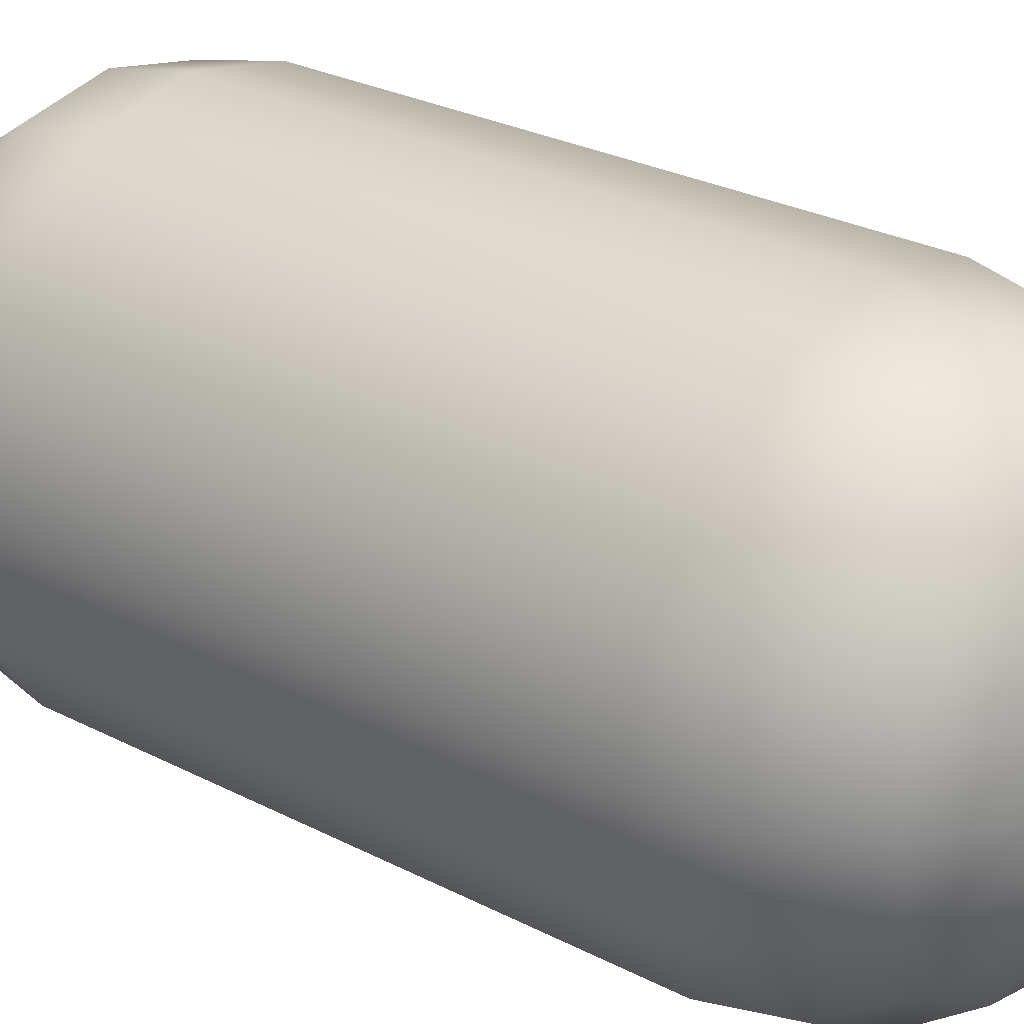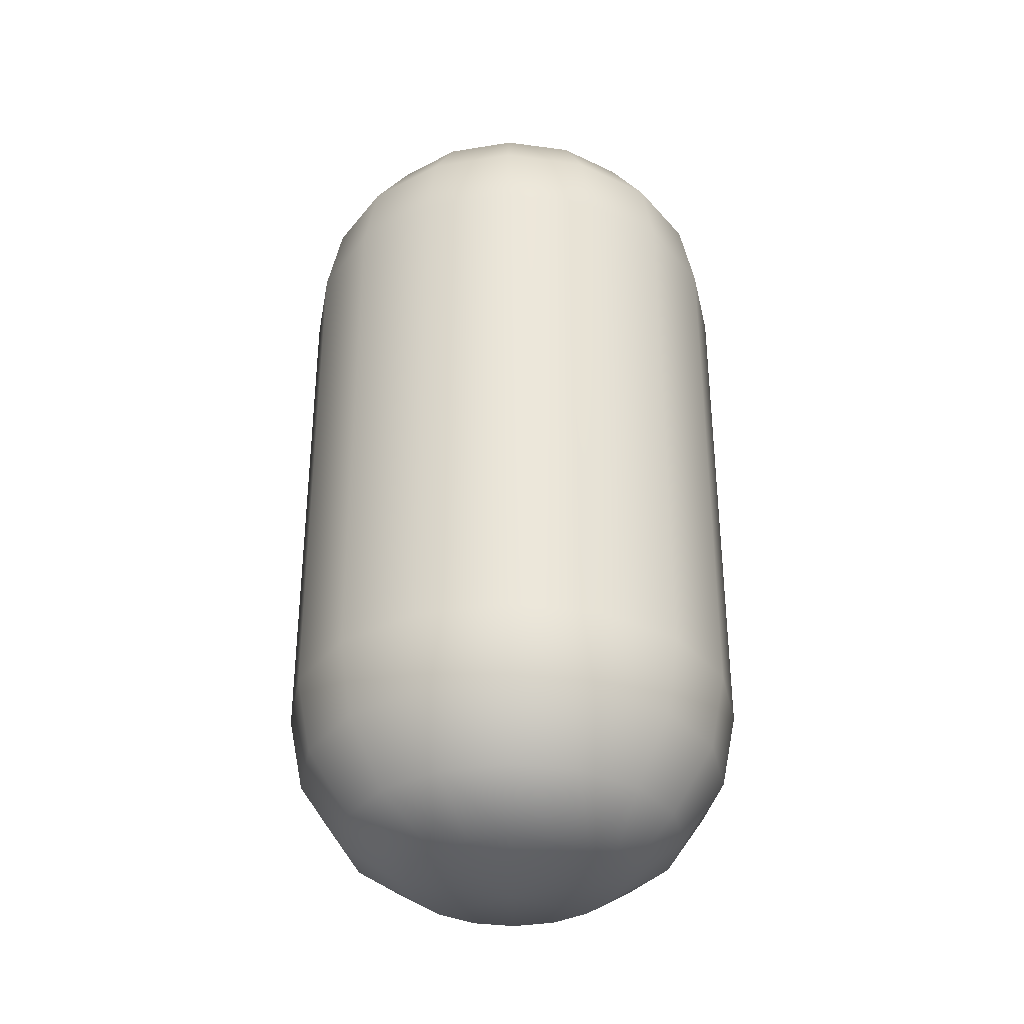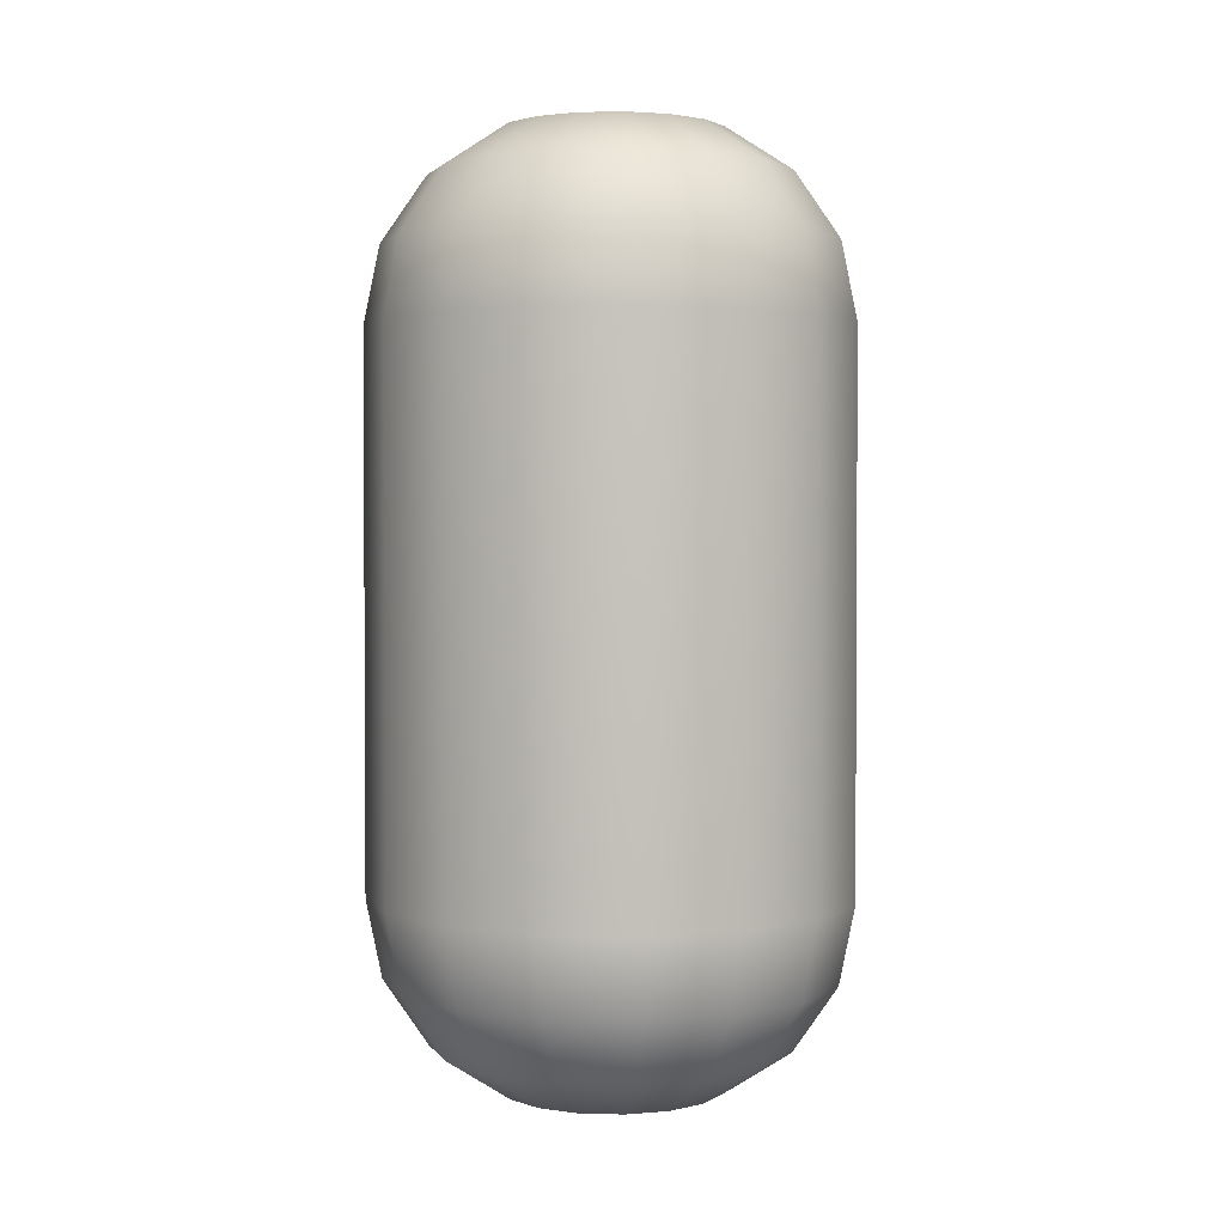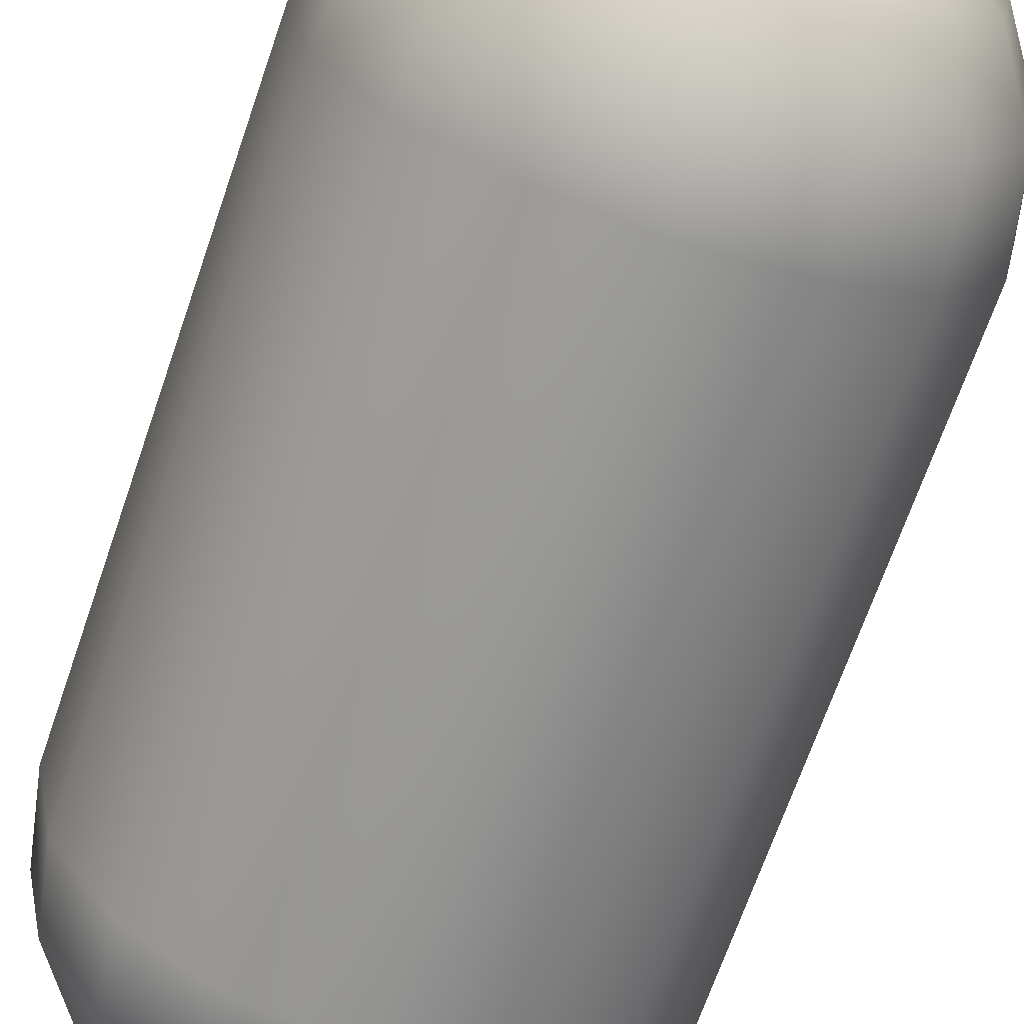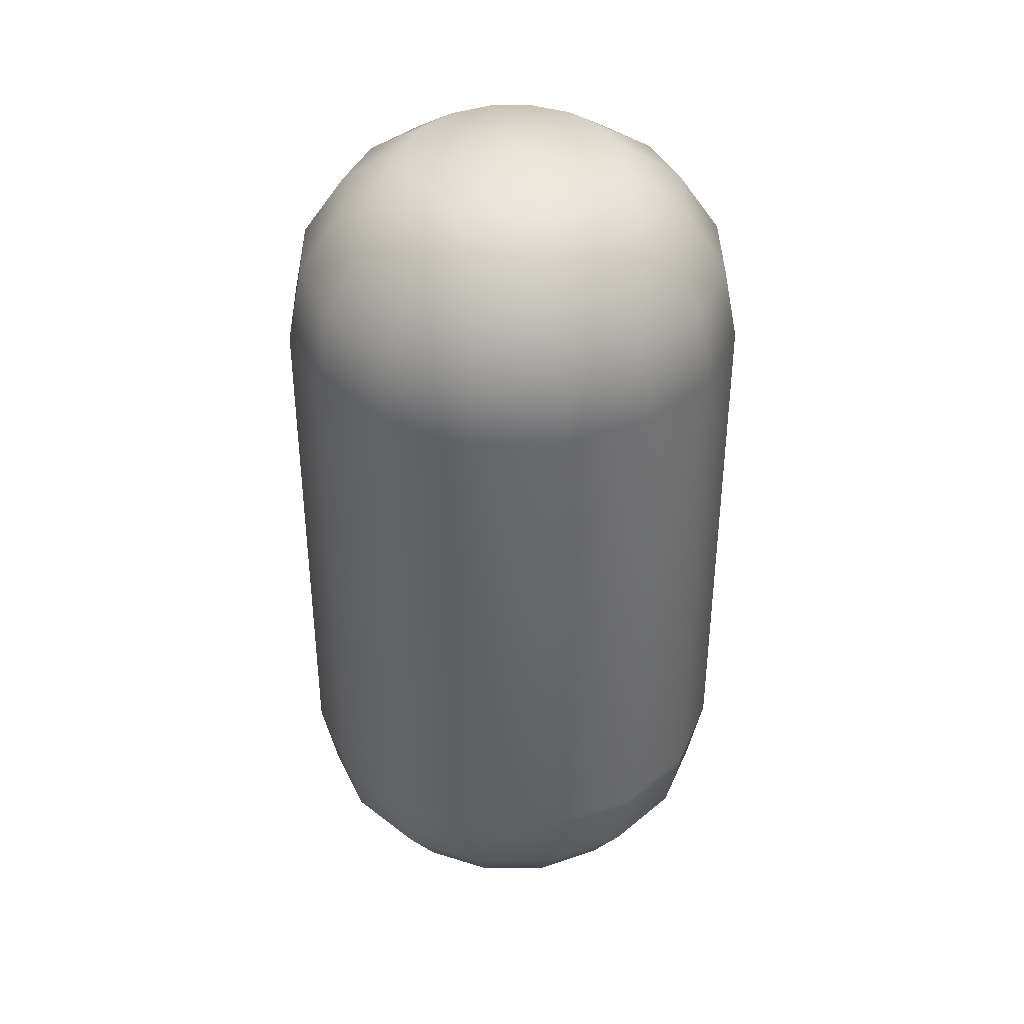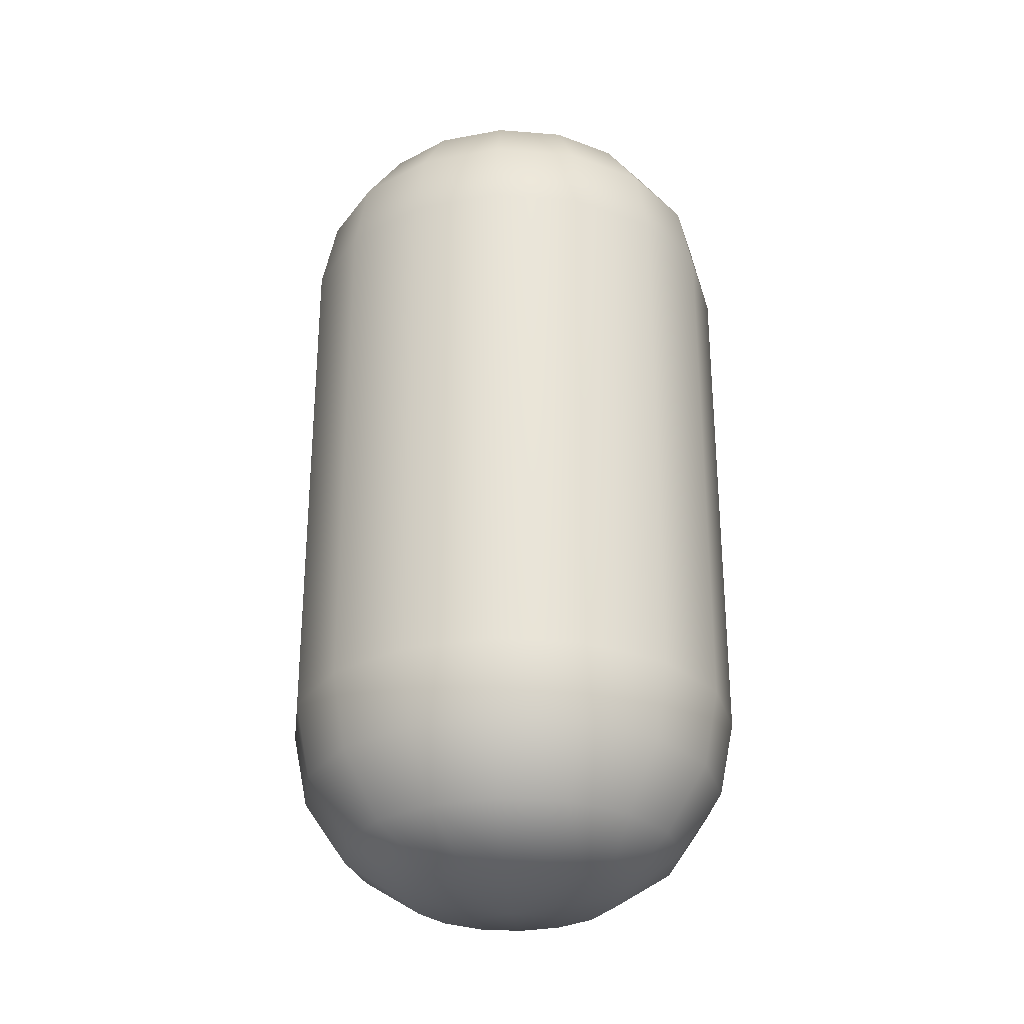
<metadata>
{"format":"obj","ext":"obj","renderer":"f3d","projection":"perspective","resolution":1024,"background":"white","views":[{"elev":26.7,"azim":-50.7,"up":"+Z"},{"elev":-34.7,"azim":-43.9,"up":"+Y"},{"elev":2.1,"azim":-6.2,"up":"+Y"},{"elev":-67.8,"azim":161.1,"up":"+Z"},{"elev":38.8,"azim":77.8,"up":"+Y"},{"elev":-29.1,"azim":49.4,"up":"+Y"}]}
</metadata>
<code>
g Sosig_Whole_0
v 0.1072 -0.1735 -0.1072
v 0.1072 0.1735 -0.1072
v 0.05811 -0.1735 -0.1399
v 0.05811 0.1735 -0.1399
v 0.1399 0.1735 -0.05811
v 0.1399 -0.1735 -0.05811
v 0.1514 0.1735 -0.000253
v 0.1514 -0.1735 -0.000253
v 0.1399 0.1735 0.0576
v 0.1399 -0.1735 0.0576
v 0.1072 0.1735 0.1066
v 0.1072 -0.1735 0.1066
v 0.05811 0.1735 0.1394
v 0.05811 -0.1735 0.1394
v 0.000253 0.1735 0.1509
v 0.000253 -0.1735 0.1509
v 0.000253 -0.1735 -0.1514
v 0.000253 0.1735 -0.1514
v -0.0576 -0.1735 -0.1399
v -0.0576 0.1735 -0.1399
v -0.1066 -0.1735 -0.1072
v -0.1066 0.1735 -0.1072
v -0.1394 -0.1735 -0.05811
v -0.1394 0.1735 -0.05811
v -0.1509 -0.1735 -0.000253
v -0.1509 0.1735 -0.000253
v -0.1394 -0.1735 0.0576
v -0.1394 0.1735 0.0576
v -0.1066 -0.1735 0.1066
v -0.1066 0.1735 0.1066
v -0.0576 -0.1735 0.1394
v -0.0576 0.1735 0.1394
v 0.000253 -0.1735 0.1509
v 0.000253 0.1735 0.1509
v -0.09958 -0.2228 -0.1001
v -0.05377 -0.2228 -0.1307
v 0.000253 -0.2228 -0.1414
v 0.05428 -0.2228 -0.1307
v 0.000253 -0.2646 -0.113
v 0.04338 -0.2646 -0.1044
v -0.04288 -0.2646 -0.1044
v -0.07944 -0.2646 -0.07995
v -0.1039 -0.2646 -0.04338
v -0.1302 -0.2228 -0.05428
v -0.1409 -0.2228 -0.000253
v -0.1125 -0.2646 -0.000253
v -0.1302 -0.2228 0.05377
v -0.1039 -0.2646 0.04288
v -0.09958 -0.2228 0.09958
v -0.07944 -0.2646 0.07944
v -0.05377 -0.2228 0.1302
v -0.04288 -0.2646 0.1039
v 0.000253 -0.2228 0.1409
v 0.000253 -0.2646 0.1125
v 0.000253 -0.2646 -0.113
v 0.000253 -0.2925 -0.07035
v 0.04338 -0.2646 -0.1044
v 0.02708 -0.2925 -0.06502
v -0.02657 -0.2925 -0.06502
v -0.04288 -0.2646 -0.1044
v -0.04931 -0.2925 -0.04982
v -0.07944 -0.2646 -0.07995
v -0.06451 -0.2925 -0.02708
v -0.1039 -0.2646 -0.04338
v -0.06985 -0.2925 -0.000253
v -0.1125 -0.2646 -0.000253
v -0.06451 -0.2925 0.02657
v -0.1039 -0.2646 0.04288
v -0.04931 -0.2925 0.04931
v -0.07944 -0.2646 0.07944
v -0.02657 -0.2925 0.06451
v -0.04288 -0.2646 0.1039
v 0.000253 -0.2925 0.06985
v 0.000253 -0.2646 0.1125
v 0.02708 -0.2925 0.06451
v 0.04338 -0.2646 0.1039
v 0.04982 -0.2925 0.04931
v 0.07995 -0.2646 0.07944
v 0.06502 -0.2925 0.02657
v 0.1044 -0.2646 0.04288
v 0.07035 -0.2925 -0.000253
v 0.113 -0.2646 -0.000253
v 0.06502 -0.2925 -0.02708
v 0.1044 -0.2646 -0.04338
v 0.04982 -0.2925 -0.04982
v 0.07995 -0.2646 -0.07995
v 0.000253 -0.3024 -0.000253
v 0.05428 0.2228 -0.1307
v 0.000253 0.2228 -0.1414
v 0.04338 0.2646 -0.1044
v 0.000253 0.2646 -0.113
v -0.05377 0.2228 -0.1307
v -0.04288 0.2646 -0.1044
v -0.09958 0.2228 -0.1001
v -0.07944 0.2646 -0.07995
v -0.1302 0.2228 -0.05428
v -0.1039 0.2646 -0.04338
v -0.1409 0.2228 -0.000253
v -0.1125 0.2646 -0.000253
v -0.1302 0.2228 0.05377
v -0.1039 0.2646 0.04288
v -0.09958 0.2228 0.09958
v -0.07944 0.2646 0.07944
v -0.05377 0.2228 0.1302
v -0.04288 0.2646 0.1039
v 0.000253 0.2228 0.1409
v 0.000253 0.2646 0.1125
v 0.04338 0.2646 -0.1044
v 0.02708 0.2925 -0.06502
v 0.000253 0.2646 -0.113
v 0.000253 0.2925 -0.07035
v -0.04288 0.2646 -0.1044
v -0.02657 0.2925 -0.06502
v -0.07944 0.2646 -0.07995
v -0.04931 0.2925 -0.04982
v -0.1039 0.2646 -0.04338
v -0.06451 0.2925 -0.02708
v -0.1125 0.2646 -0.000253
v -0.06985 0.2925 -0.000253
v -0.1039 0.2646 0.04288
v -0.06451 0.2925 0.02657
v -0.07944 0.2646 0.07944
v -0.04931 0.2925 0.04931
v -0.04288 0.2646 0.1039
v -0.02657 0.2925 0.06451
v 0.000253 0.2646 0.1125
v 0.000253 0.2925 0.06985
v 0.04338 0.2646 0.1039
v 0.02708 0.2925 0.06451
v 0.07995 0.2646 0.07944
v 0.04982 0.2925 0.04931
v 0.1044 0.2646 0.04288
v 0.06502 0.2925 0.02657
v 0.113 0.2646 -0.000253
v 0.07035 0.2925 -0.000253
v 0.1044 0.2646 -0.04338
v 0.06502 0.2925 -0.02708
v 0.07995 0.2646 -0.07995
v 0.04982 0.2925 -0.04982
v 0.000253 0.3024 -0.000253
v 0.05428 -0.2228 0.1302
v 0.000253 -0.2228 0.1409
v 0.04338 -0.2646 0.1039
v 0.000253 -0.2646 0.1125
v 0.1001 -0.2228 0.09958
v 0.07995 -0.2646 0.07944
v 0.1307 -0.2228 0.05377
v 0.1044 -0.2646 0.04288
v 0.1414 -0.2228 -0.000253
v 0.113 -0.2646 -0.000253
v 0.1307 -0.2228 -0.05428
v 0.1044 -0.2646 -0.04338
v 0.1001 -0.2228 -0.1001
v 0.07995 -0.2646 -0.07995
v 0.000253 0.2228 0.1409
v 0.05428 0.2228 0.1302
v 0.000253 0.2646 0.1125
v 0.04338 0.2646 0.1039
v 0.1001 0.2228 0.09958
v 0.07995 0.2646 0.07944
v 0.1307 0.2228 0.05377
v 0.1044 0.2646 0.04288
v 0.1414 0.2228 -0.000253
v 0.113 0.2646 -0.000253
v 0.1307 0.2228 -0.05428
v 0.1044 0.2646 -0.04338
v 0.1001 0.2228 -0.1001
v 0.07995 0.2646 -0.07995
g Sosig_Whole_0_0
f 3 2 1
f 4 2 3
f 2 5 1
f 1 5 6
f 5 7 6
f 6 7 8
f 7 9 8
f 8 9 10
f 9 11 10
f 10 11 12
f 11 13 12
f 12 13 14
f 13 15 14
f 14 15 16
f 17 4 3
f 18 4 17
f 19 18 17
f 20 18 19
f 21 20 19
f 22 20 21
f 23 22 21
f 24 22 23
f 25 24 23
f 26 24 25
f 27 26 25
f 28 26 27
f 29 28 27
f 30 28 29
f 31 30 29
f 32 30 31
f 33 32 31
f 34 32 33
f 19 35 21
f 36 35 19
f 17 36 19
f 37 36 17
f 3 37 17
f 38 37 3
f 38 39 37
f 40 39 38
f 37 41 36
f 39 41 37
f 36 42 35
f 41 42 36
f 42 43 35
f 35 43 44
f 35 44 21
f 21 44 23
f 44 45 23
f 23 45 25
f 44 46 45
f 43 46 44
f 45 47 25
f 25 47 27
f 45 48 47
f 46 48 45
f 47 49 27
f 27 49 29
f 47 50 49
f 48 50 47
f 49 51 29
f 29 51 31
f 49 52 51
f 50 52 49
f 51 53 31
f 31 53 33
f 51 54 53
f 52 54 51
f 57 56 55
f 58 56 57
f 56 59 55
f 55 59 60
f 59 61 60
f 59 56 61
f 60 61 62
f 61 63 62
f 62 63 64
f 63 65 64
f 63 61 65
f 64 65 66
f 65 67 66
f 66 67 68
f 67 69 68
f 67 65 69
f 68 69 70
f 69 71 70
f 70 71 72
f 71 73 72
f 71 69 73
f 72 73 74
f 73 75 74
f 74 75 76
f 75 77 76
f 75 73 77
f 76 77 78
f 77 79 78
f 78 79 80
f 79 81 80
f 79 77 81
f 80 81 82
f 81 83 82
f 82 83 84
f 83 85 84
f 83 81 85
f 84 85 86
f 85 58 86
f 86 58 57
f 85 81 87
f 81 77 87
f 77 73 87
f 73 69 87
f 69 65 87
f 65 61 87
f 61 56 87
f 56 85 87
f 58 85 56
f 18 88 4
f 89 88 18
f 89 90 88
f 91 90 89
f 20 89 18
f 92 89 20
f 92 91 89
f 93 91 92
f 22 92 20
f 94 92 22
f 94 93 92
f 95 93 94
f 24 94 22
f 96 94 24
f 96 95 94
f 97 95 96
f 26 96 24
f 98 96 26
f 98 97 96
f 99 97 98
f 28 98 26
f 100 98 28
f 100 99 98
f 101 99 100
f 30 100 28
f 102 100 30
f 102 101 100
f 103 101 102
f 32 102 30
f 104 102 32
f 104 103 102
f 105 103 104
f 34 104 32
f 106 104 34
f 106 105 104
f 107 105 106
f 110 109 108
f 111 109 110
f 112 111 110
f 113 111 112
f 114 113 112
f 115 113 114
f 113 115 111
f 116 115 114
f 117 115 116
f 118 117 116
f 119 117 118
f 117 119 115
f 120 119 118
f 121 119 120
f 122 121 120
f 123 121 122
f 121 123 119
f 124 123 122
f 125 123 124
f 126 125 124
f 127 125 126
f 125 127 123
f 128 127 126
f 129 127 128
f 130 129 128
f 131 129 130
f 129 131 127
f 132 131 130
f 133 131 132
f 134 133 132
f 135 133 134
f 133 135 131
f 136 135 134
f 137 135 136
f 138 137 136
f 139 137 138
f 137 139 135
f 108 139 138
f 109 139 108
f 135 139 140
f 131 135 140
f 127 131 140
f 123 127 140
f 119 123 140
f 115 119 140
f 111 115 140
f 139 111 140
f 109 111 139
f 16 141 14
f 142 141 16
f 142 143 141
f 144 143 142
f 141 145 14
f 14 145 12
f 141 146 145
f 143 146 141
f 145 147 12
f 12 147 10
f 145 148 147
f 146 148 145
f 147 149 10
f 10 149 8
f 147 150 149
f 148 150 147
f 149 151 8
f 8 151 6
f 149 152 151
f 150 152 149
f 151 153 6
f 6 153 1
f 151 154 153
f 152 154 151
f 153 38 1
f 1 38 3
f 153 40 38
f 154 40 153
f 13 155 15
f 156 155 13
f 156 157 155
f 158 157 156
f 11 156 13
f 159 156 11
f 159 158 156
f 160 158 159
f 9 159 11
f 161 159 9
f 161 160 159
f 162 160 161
f 7 161 9
f 163 161 7
f 163 162 161
f 164 162 163
f 5 163 7
f 165 163 5
f 165 164 163
f 166 164 165
f 2 165 5
f 167 165 2
f 167 166 165
f 168 166 167
f 4 167 2
f 88 167 4
f 88 168 167
f 90 168 88

</code>
